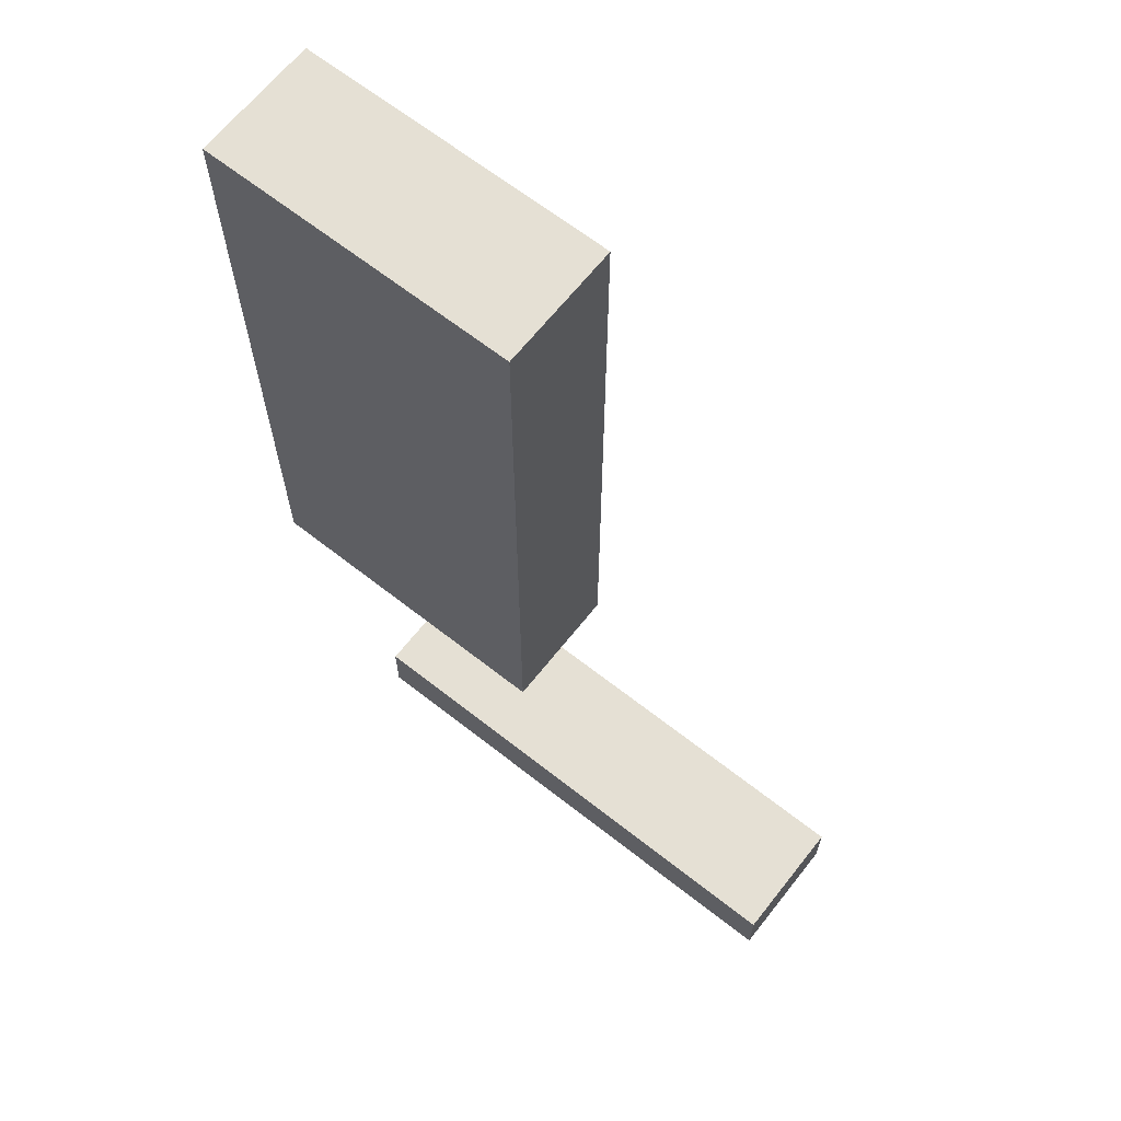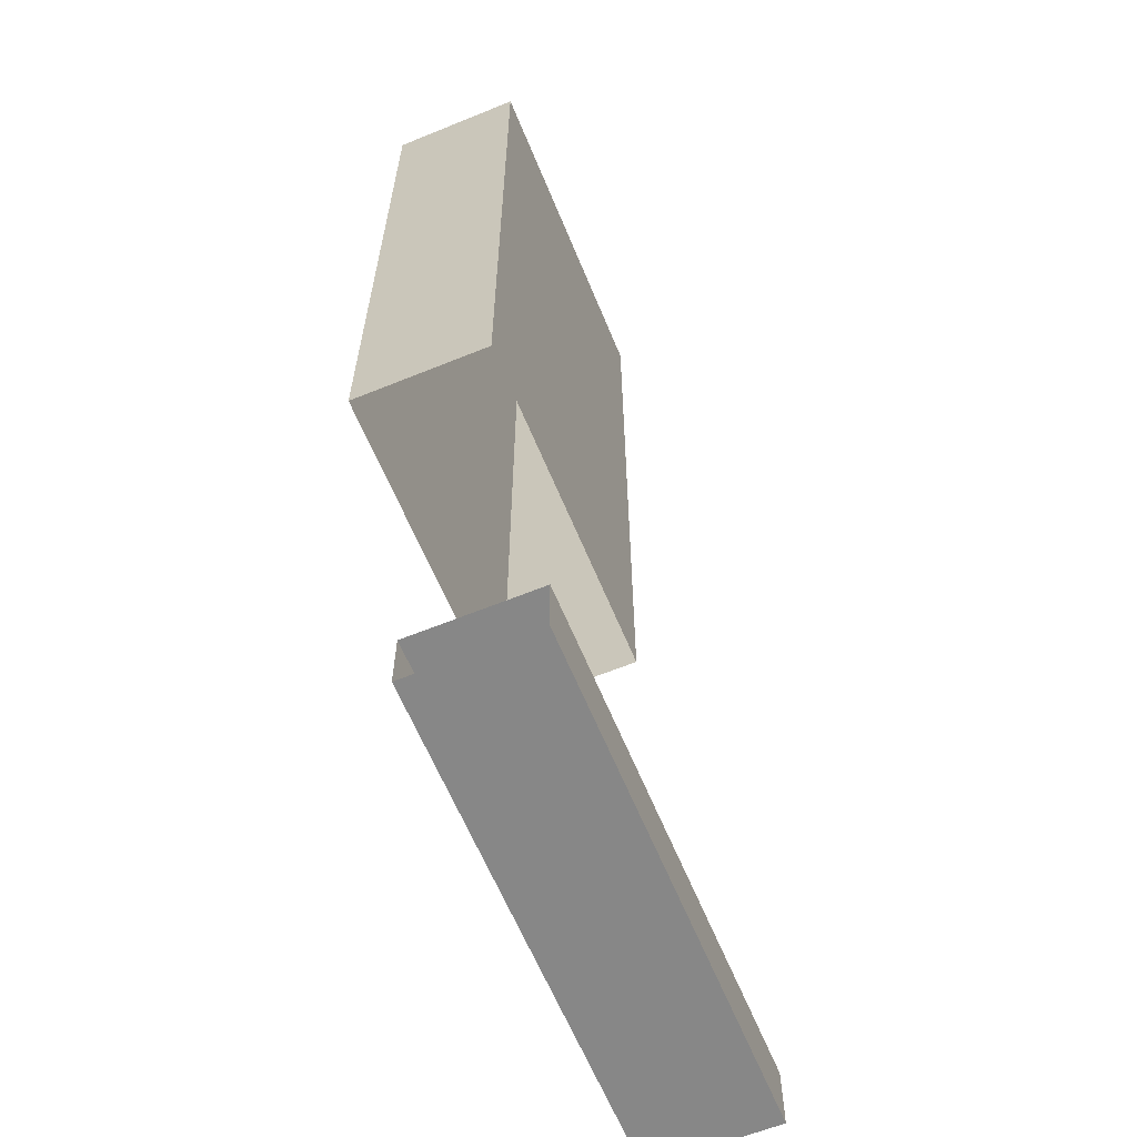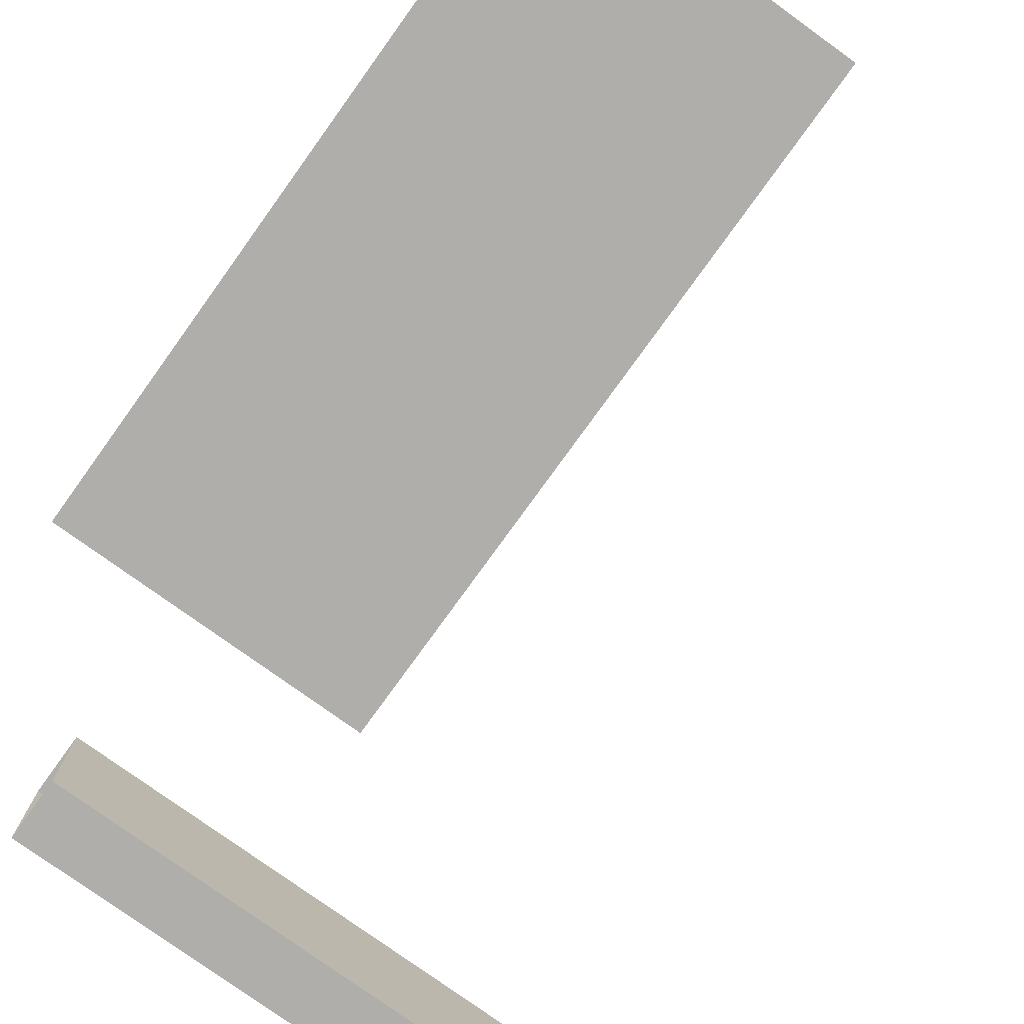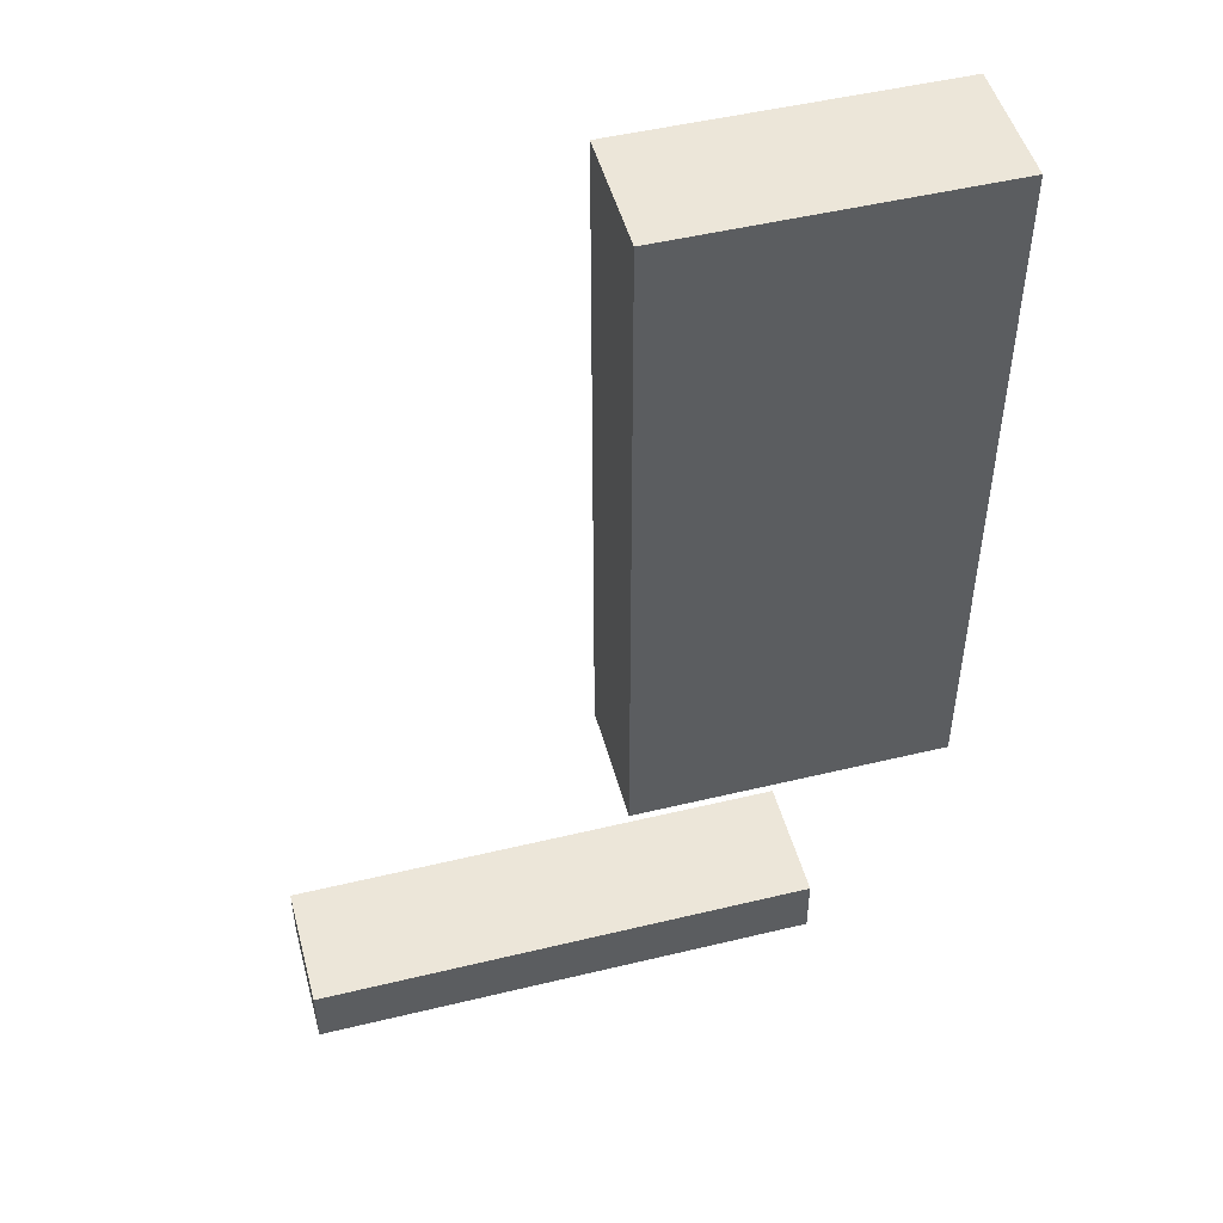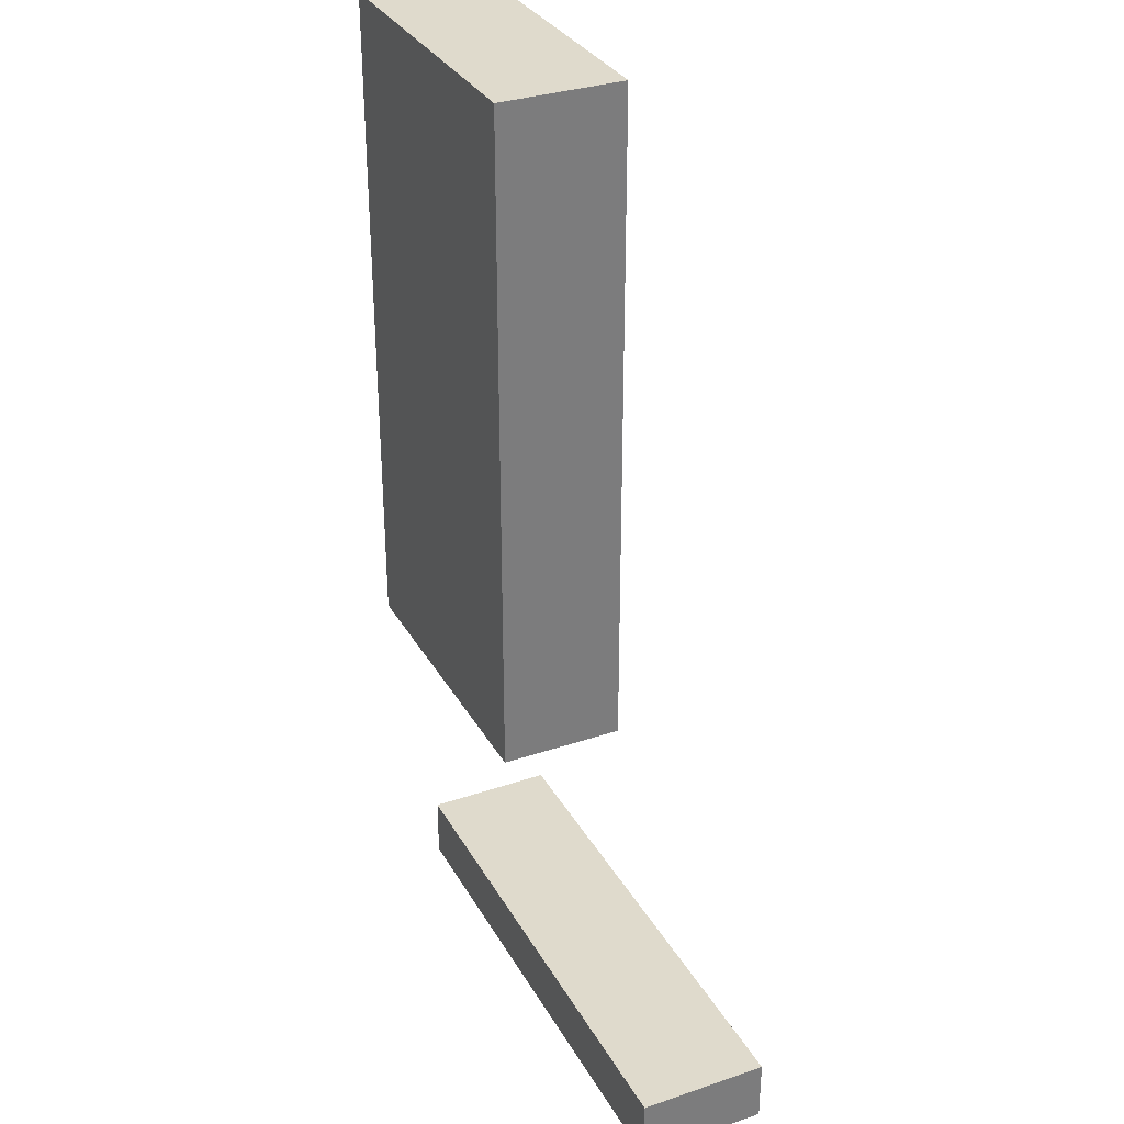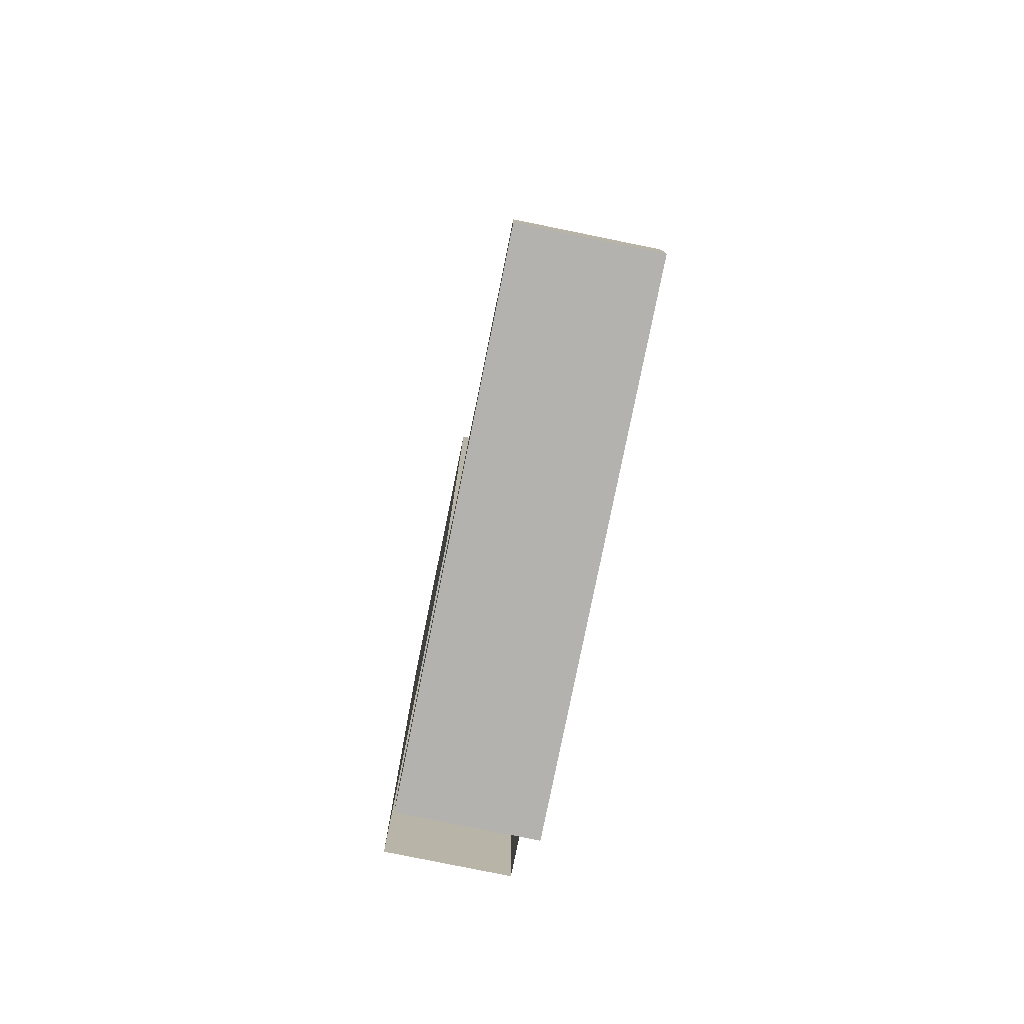
<metadata>
{"format":"obj","ext":"obj","renderer":"f3d","projection":"perspective","resolution":1024,"background":"white","views":[{"elev":65.4,"azim":38.3,"up":"+Z"},{"elev":-62.6,"azim":-67.6,"up":"+Z"},{"elev":-77.7,"azim":-35.8,"up":"+Y"},{"elev":49.1,"azim":165.0,"up":"+Z"},{"elev":32.4,"azim":64.7,"up":"+Z"},{"elev":-79.8,"azim":78.5,"up":"+Z"}]}
</metadata>
<code>
g pb_Mesh-466770
v 3 0 6
v -2 0 6
v 3 2 6
v -2 2 6
v 8 0 -8
v 8 2 -8
v 8 0 -9
v 8 2 -9
v 0 0 -8
v 0 2 -8
v 8 0 -8
v 8 2 -8
v 0 0 -9
v 0 0 -8
v 8 0 -9
v 8 0 -8
v 0 2 -8
v 0 2 -9
v 8 2 -8
v 8 2 -9
v 0 2 -9
v 0 0 -9
v 8 2 -9
v 8 0 -9
v -2 0 6
v -2 0 -5
v -2 2 -5
v -2 2 6
v 3 2 -5
v 3 0 6
v 3 2 6
v 3 0 -5
v -2 2 -5
v 3 2 -5
v 3 2 6
v -2 2 6
v 3 0 6
v -2 0 -5
v -2 0 6
v 3 0 -5
g pb_Mesh-466770_0
g pb_Mesh-466770_1
f 3 2 1
f 3 4 2
f 7 6 5
f 7 8 6
f 11 10 9
f 11 12 10
f 15 14 13
f 15 16 14
f 19 18 17
f 19 20 18
f 23 22 21
f 23 24 22
f 27 26 25
f 27 25 28
f 31 30 29
f 30 32 29
f 35 34 33
f 35 33 36
f 39 38 37
f 38 40 37

</code>
